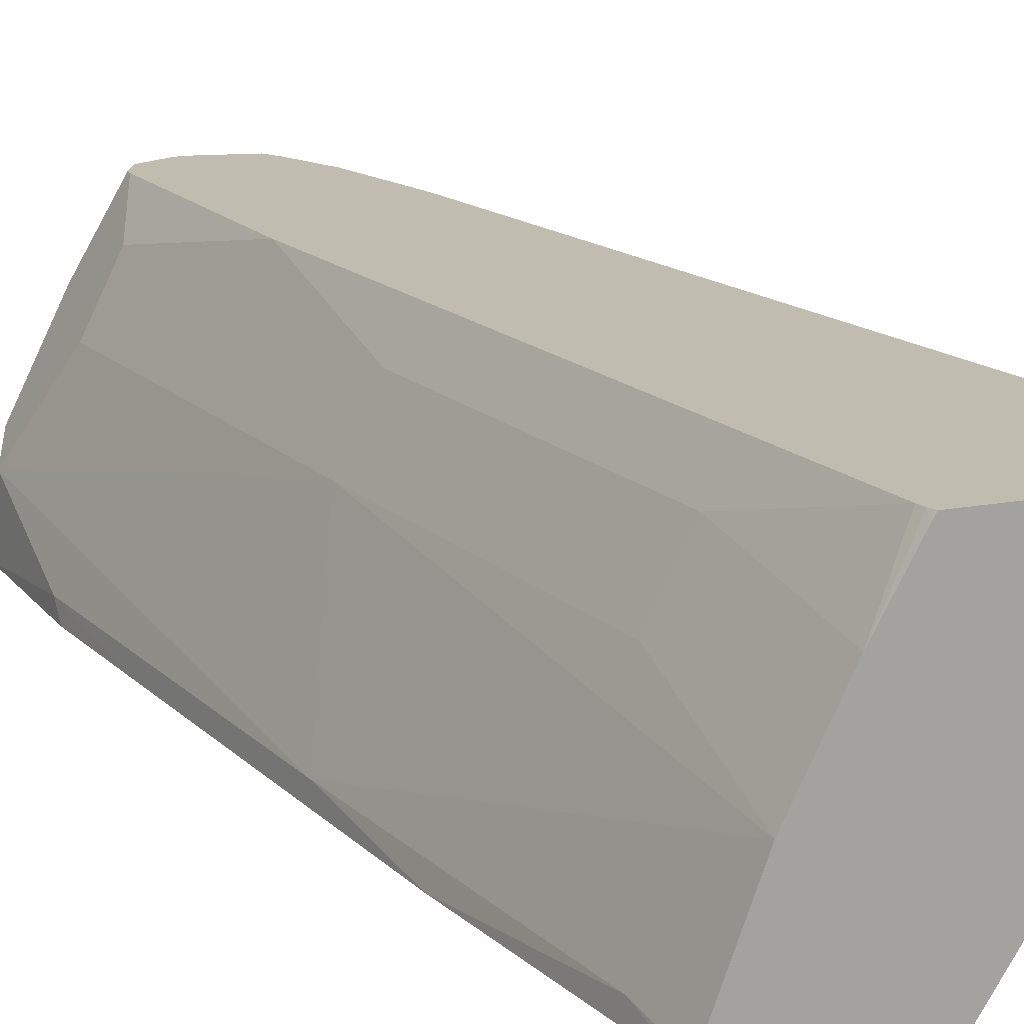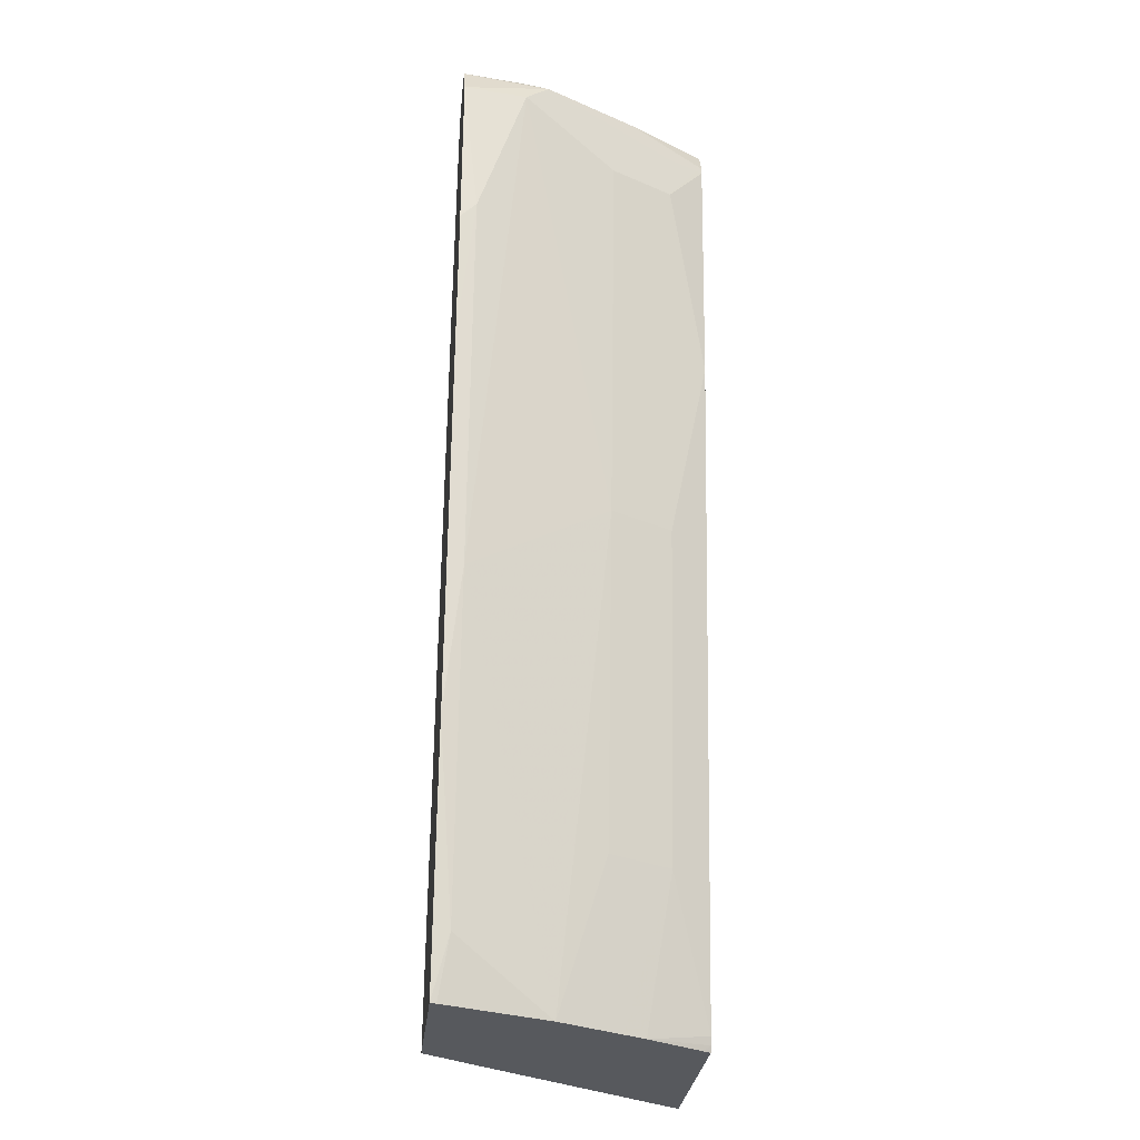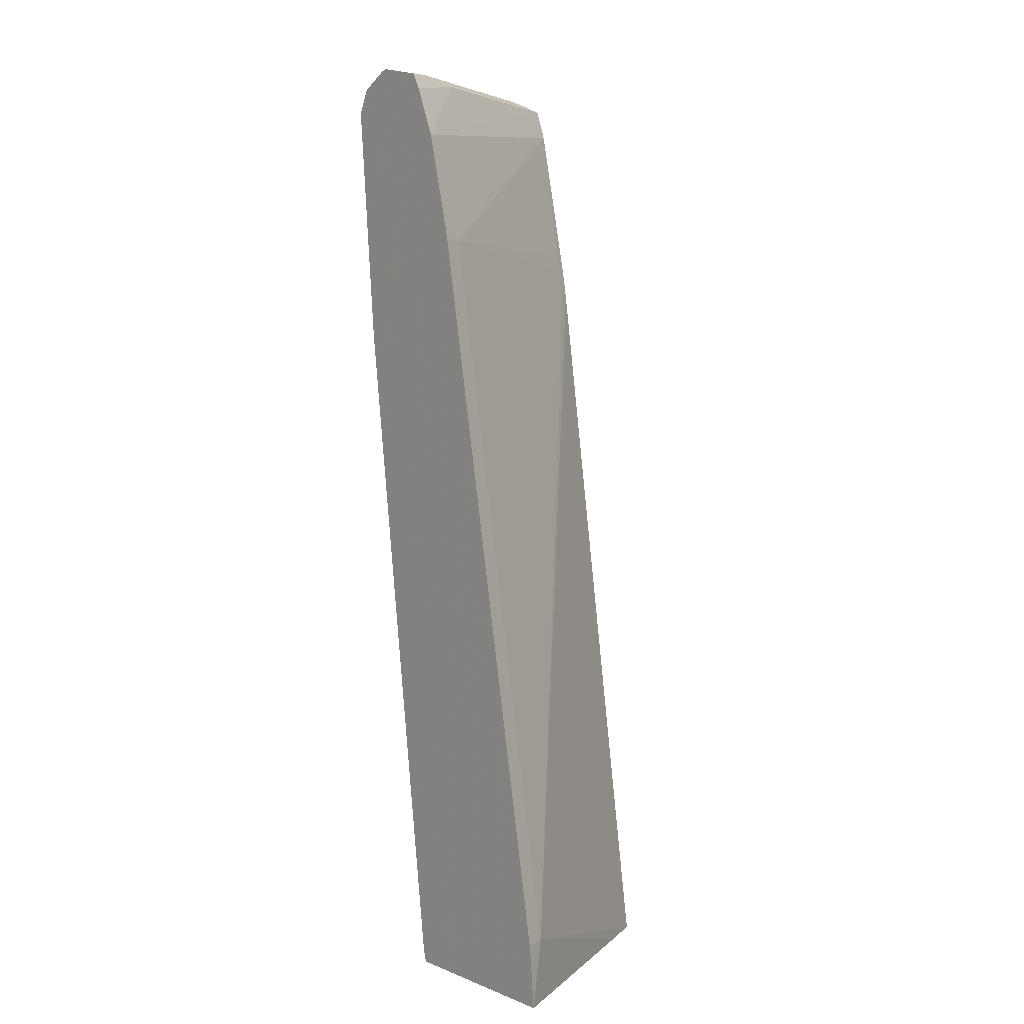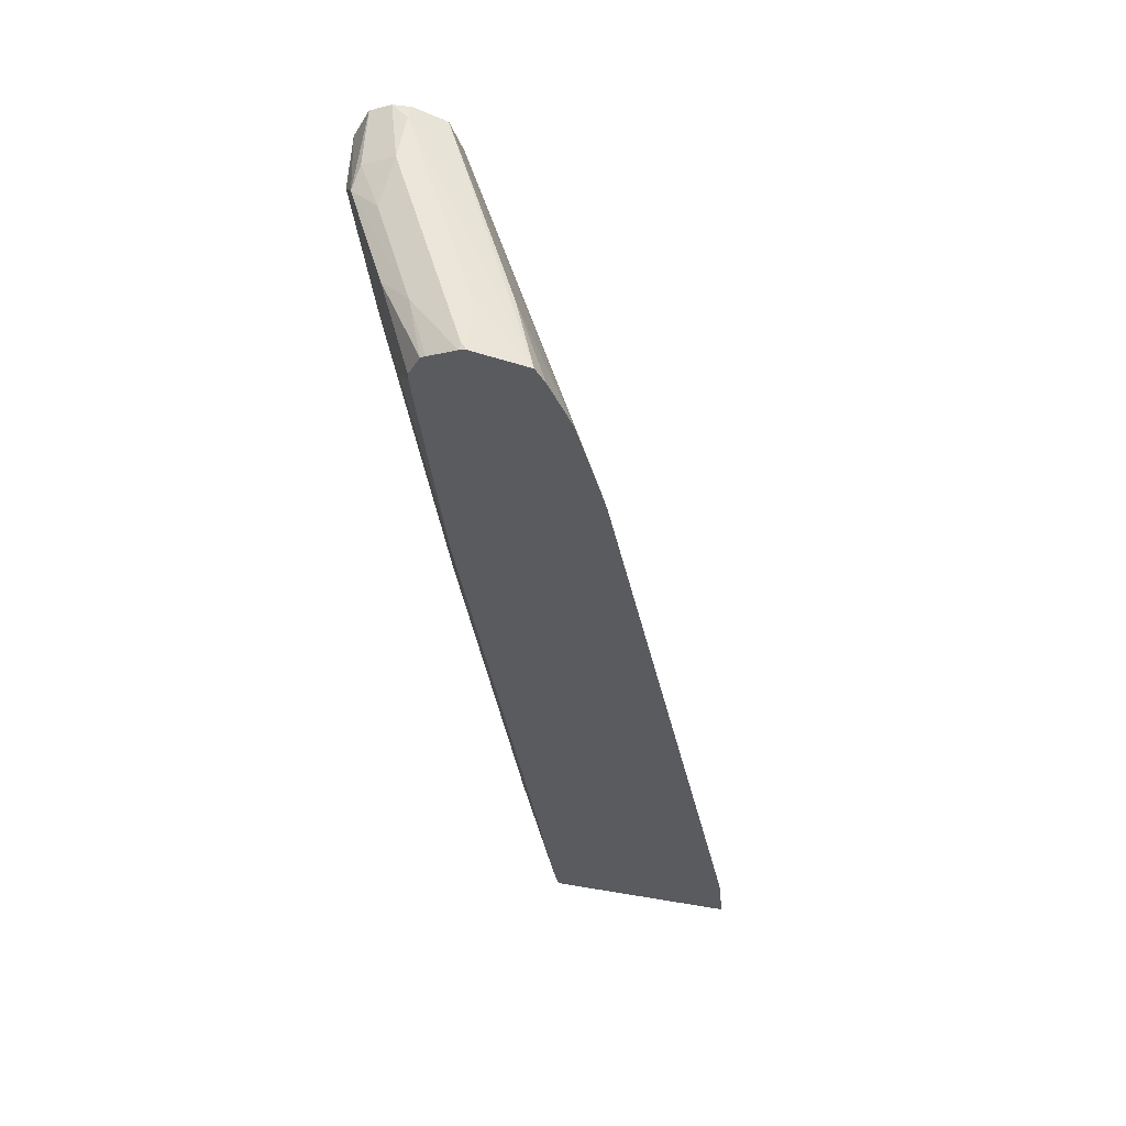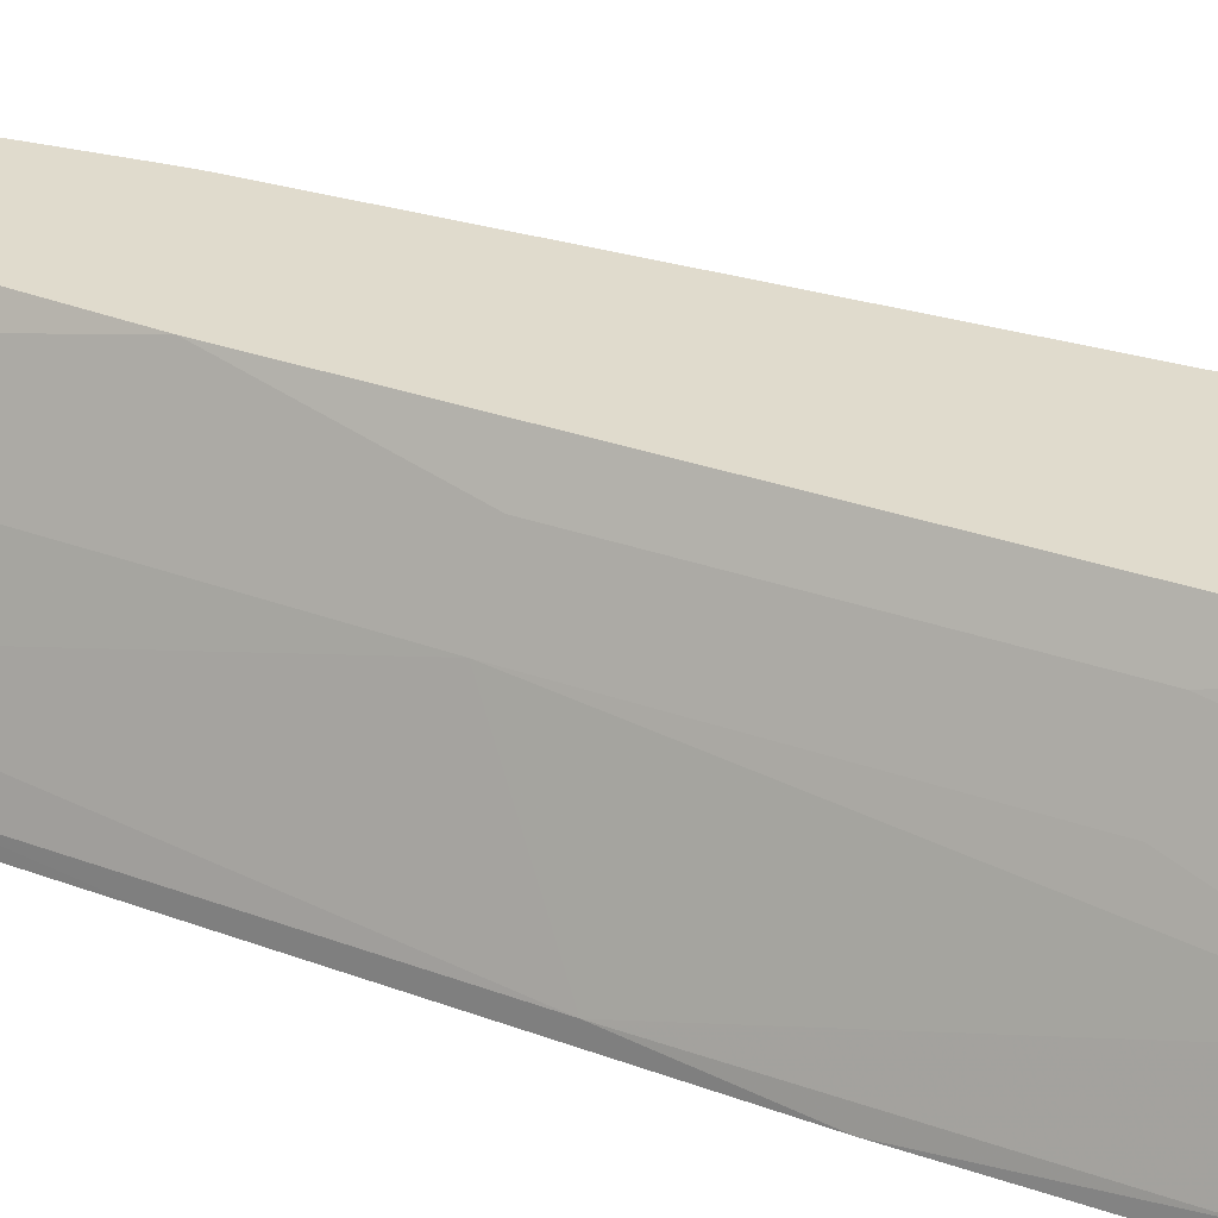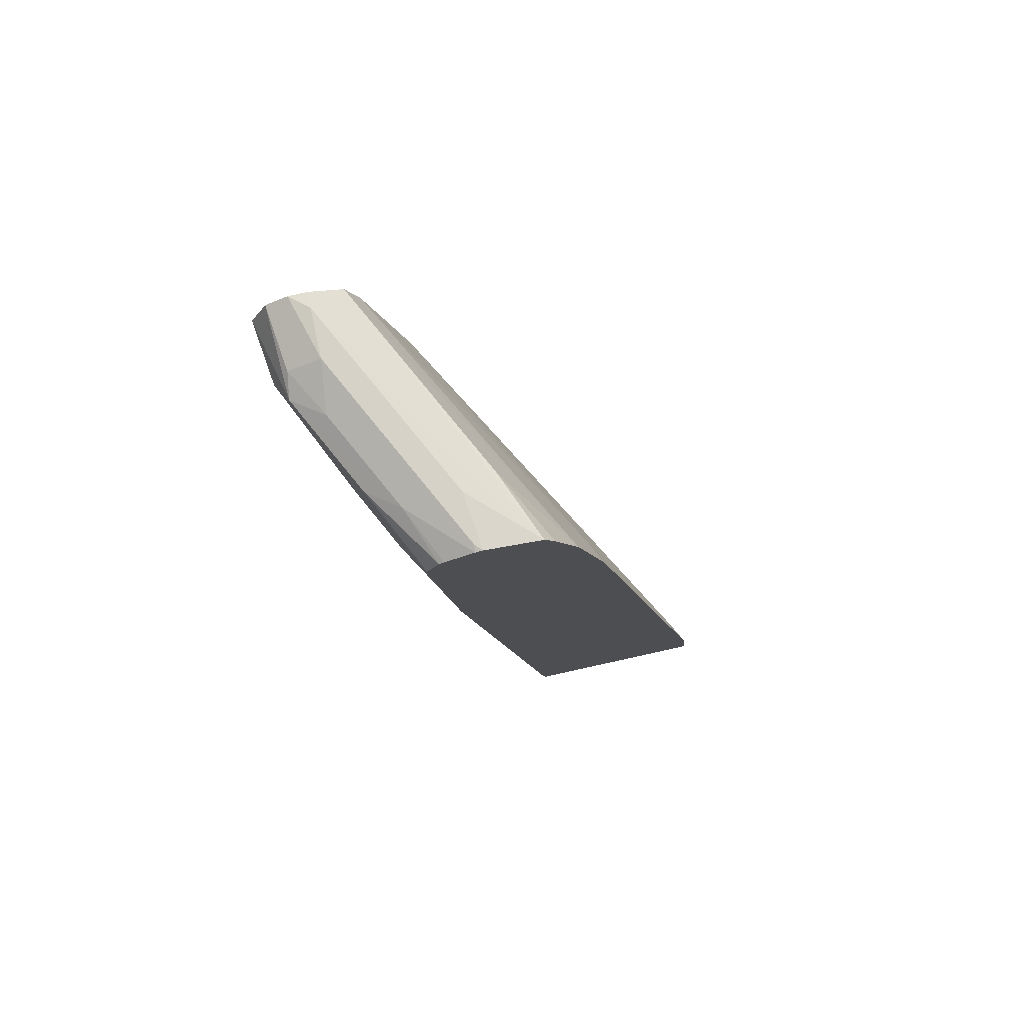
<metadata>
{"format":"obj","ext":"obj","renderer":"f3d","projection":"perspective","resolution":1024,"background":"white","views":[{"elev":16.3,"azim":-21.5,"up":"+Z"},{"elev":-29.3,"azim":-96.2,"up":"+Y"},{"elev":3.7,"azim":53.3,"up":"+Y"},{"elev":56.4,"azim":10.0,"up":"+Y"},{"elev":33.2,"azim":-56.1,"up":"+Z"},{"elev":77.7,"azim":-12.5,"up":"+Y"}]}
</metadata>
<code>
v -0.7012 0.6326 0.2108
v -0.6959 0.6326 0.2531
v -0.688 0.6485 0.2689
v -0.696 0.6431 0.2108
v -0.6959 0.5271 0.2108
v -0.6959 0.5378 0.2214
v -0.6643 0.601 0.3163
v -0.6432 0.601 0.3585
v -0.6432 0.6326 0.3585
v -0.6643 0.2848 0.2214
v -0.6327 0.3479 0.3163
v -0.6564 0.6485 0.3321
v -0.6366 0.6564 0.348
v -0.6682 0.6564 0.2847
v -0.6854 0.6537 0.2531
v -0.6902 0.6546 0.2108
v -0.6854 0.4428 0.2108
v -0.6305 0.6326 0.3839
v -0.6327 0.6326 0.3796
v -0.6327 0.4745 0.348
v -0.6147 0.4745 0.3839
v -0.6538 0.1898 0.2108
v -0.6327 0.06331 0.2214
v -0.601 0.0222 0.2847
v -0.6116 0.3479 0.3585
v -0.601 0.1265 0.3163
v -0.6228 0.6523 0.3839
v -0.6305 0.637 0.3839
v -0.6198 0.6541 0.3839
v -0.6016 0.6632 0.3839
v -0.6643 0.6642 0.2531
v -0.6762 0.6616 0.2108
v -0.5514 0.03169 0.3839
v -0.6327 0.05269 0.2108
v -0.628 0.0222 0.2108
v -0.6271 0.0222 0.2147
v -0.5799 0.0222 0.3269
v -0.5799 0.1265 0.3585
v -0.5967 0.6642 0.3839
v -0.601 0.6642 0.3796
v -0.6327 0.6642 0.3163
v -0.6643 0.6642 0.2214
v -0.6643 0.6619 0.2108
v -0.5725 0.0222 0.3416
v -0.5501 0.02635 0.3839
v -0.5294 0.0222 0.2108
v -0.5611 0.6564 0.3839
v -0.601 0.6642 0.348
v -0.6432 0.6537 0.2109
v -0.6432 0.6537 0.2108
v -0.5515 0.0222 0.3791
v -0.5486 0.0222 0.3839
v -0.4323 0.06331 0.369
v -0.5109 0.0222 0.2396
v -0.6063 0.5061 0.2108
v -0.5546 0.6454 0.3839
v -0.5799 0.6537 0.3374
v -0.5396 0.6115 0.3839
v -0.635 0.6326 0.2108
v -0.4207 0.0222 0.3839
v -0.464 0.2215 0.369
v -0.4249 0.06331 0.3839
v -0.6099 0.5254 0.2108
v -0.523 0.5505 0.3839
v -0.5272 0.5378 0.369
v -0.6089 0.5378 0.2175
v -0.4565 0.2215 0.3839
v -0.5198 0.5378 0.3839
f 25 38 33
f 24 51 44
f 24 44 37
f 24 37 38
f 24 38 26
f 30 39 40
f 31 39 48
f 30 41 31
f 31 41 40
f 31 40 39
f 24 52 51
f 31 48 42
f 30 40 41
f 24 60 52
f 23 35 36
f 24 46 54
f 24 35 46
f 24 36 35
f 23 36 24
f 31 42 32
f 23 34 35
f 22 34 23
f 21 25 33
f 18 27 28
f 18 29 27
f 18 30 29
f 18 39 30
f 18 47 39
f 18 56 47
f 24 54 60
f 32 42 43
f 42 47 49
f 33 44 45
f 64 68 65
f 63 66 65
f 61 68 67
f 61 65 68
f 61 63 65
f 59 66 63
f 59 65 66
f 59 64 65
f 58 64 59
f 56 58 57
f 53 63 61
f 53 55 63
f 53 60 54
f 53 62 60
f 33 38 44
f 53 67 62
f 50 58 59
f 50 57 58
f 49 57 50
f 47 57 49
f 47 56 57
f 46 53 54
f 45 51 52
f 44 51 45
f 43 49 50
f 42 49 43
f 18 58 56
f 42 48 47
f 39 47 48
f 37 44 38
f 53 61 67
f 18 64 58
f 46 55 53
f 18 67 68
f 3 19 12
f 3 9 19
f 3 16 4
f 3 15 16
f 3 14 15
f 3 13 14
f 3 12 13
f 2 11 7
f 2 10 11
f 2 6 10
f 2 9 3
f 2 8 9
f 2 7 8
f 1 5 6
f 5 17 6
f 1 17 5
f 1 34 22
f 1 35 34
f 1 46 35
f 1 55 46
f 1 63 55
f 1 59 63
f 1 50 59
f 1 43 50
f 1 32 43
f 1 16 32
f 1 4 16
f 1 3 4
f 1 2 3
f 18 68 64
f 1 22 17
f 6 17 22
f 1 6 2
f 7 11 8
f 13 27 29
f 13 29 30
f 13 30 14
f 14 30 31
f 18 62 67
f 15 31 32
f 12 28 27
f 15 32 16
f 18 21 33
f 18 33 45
f 18 45 52
f 18 52 60
f 18 60 62
f 6 22 10
f 18 28 19
f 12 19 28
f 14 31 15
f 8 18 19
f 12 27 13
f 8 19 9
f 8 11 20
f 8 20 21
f 8 21 18
f 10 23 24
f 10 22 23
f 11 25 21
f 11 21 20
f 11 24 26
f 11 26 38
f 11 38 25
f 10 24 11

</code>
